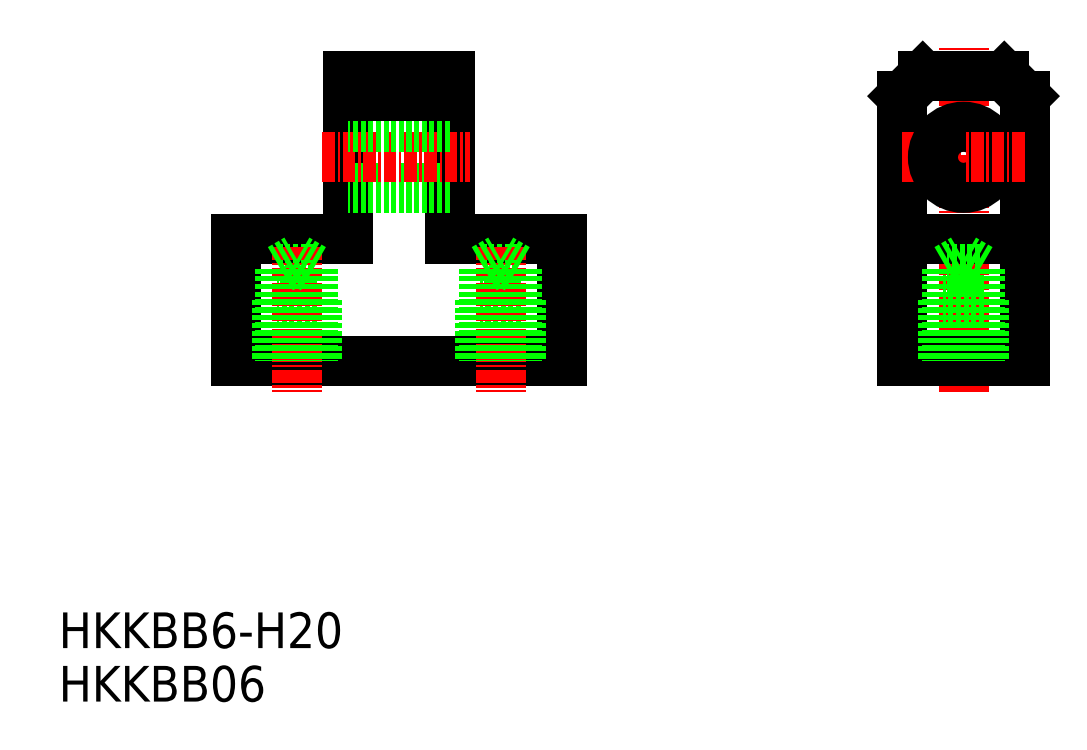
<metadata>
{"format":"dxf","ext":"dxf","renderer":"ezdxf+matplotlib","layout":"modelspace","background":"white","min_lineweight":24,"dpi":150}
</metadata>
<code>
0
SECTION
2
ENTITIES
0
TEXT
8
0
10
0.4548
20
0.9285
30
0
40
3.5
1
HKKBB06
0
TEXT
8
0
10
0.4548
20
6.175
30
0
40
3.5
1
HKKBB6-H20
0
LINE
8
0
10
49.82
20
34.33
30
0
11
17.82
21
34.33
31
0
0
LINE
8
0
10
17.82
20
34.33
30
0
11
17.82
21
46.33
31
0
0
LINE
8
0
10
17.82
20
46.33
30
0
11
28.82
21
46.33
31
0
0
LINE
8
0
10
38.82
20
46.33
30
0
11
49.82
21
46.33
31
0
0
LINE
8
0
10
49.82
20
34.33
30
0
11
49.82
21
46.33
31
0
0
LINE
8
0
10
28.82
20
62.33
30
0
11
28.82
21
46.33
31
0
0
LINE
8
0
10
38.82
20
46.33
30
0
11
38.82
21
62.33
31
0
0
LINE
8
0
10
38.82
20
51.33
30
0
11
28.82
21
51.33
31
0
0
LINE
8
CENTER
10
26.32
20
54.33
30
0
11
40.82
21
54.33
31
0
0
LINE
8
0
10
38.82
20
57.33
30
0
11
28.82
21
57.33
31
0
0
LINE
8
0
10
38.82
20
62.33
30
0
11
28.82
21
62.33
31
0
0
LINE
8
0
10
38.82
20
60.33
30
0
11
28.82
21
60.33
31
0
0
LINE
8
CENTER
10
89.22
20
31.33
30
0
11
89.22
21
65.33
31
0
0
LINE
8
0
10
83.22
20
34.33
30
0
11
83.22
21
60.33
31
0
0
LINE
8
0
10
95.22
20
34.33
30
0
11
95.22
21
60.33
31
0
0
LINE
8
0
10
89.22
20
34.33
30
0
11
83.22
21
34.33
31
0
0
LINE
8
0
10
89.22
20
34.33
30
0
11
95.22
21
34.33
31
0
0
LINE
8
CENTER
10
83.22
20
54.33
30
0
11
89.22
21
54.33
31
0
0
LINE
8
0
10
85.22
20
62.33
30
0
11
89.22
21
62.33
31
0
0
LINE
8
0
10
83.22
20
46.33
30
0
11
89.22
21
46.33
31
0
0
CIRCLE
8
0
10
89.22
20
54.33
30
0
40
3
0
LINE
8
0
10
83.22
20
60.33
30
0
11
85.22
21
62.33
31
0
0
LINE
8
0
10
95.22
20
46.33
30
0
11
89.22
21
46.33
31
0
0
LINE
8
CENTER
10
95.22
20
54.33
30
0
11
89.22
21
54.33
31
0
0
LINE
8
0
10
93.22
20
62.33
30
0
11
89.22
21
62.33
31
0
0
LINE
8
0
10
95.22
20
60.33
30
0
11
93.22
21
62.33
31
0
0
LINE
8
0
10
25.82
20
40.33
30
0
11
21.82
21
40.33
31
0
0
LINE
8
0
10
25.44
20
43.39
30
0
11
22.2
21
43.39
31
0
0
LINE
8
CENTER
10
23.82
20
45.48
30
0
11
23.82
21
31.33
31
0
0
LINE
8
0
10
21.82
20
40.33
30
0
11
21.82
21
34.33
31
0
0
LINE
8
0
10
22.2
20
43.39
30
0
11
22.2
21
34.33
31
0
0
LINE
8
0
10
25.82
20
40.33
30
0
11
25.82
21
34.33
31
0
0
LINE
8
0
10
25.44
20
43.39
30
0
11
25.44
21
34.33
31
0
0
LINE
8
0
10
45.82
20
40.33
30
0
11
41.82
21
40.33
31
0
0
LINE
8
0
10
45.44
20
43.39
30
0
11
42.2
21
43.39
31
0
0
LINE
8
CENTER
10
43.82
20
45.48
30
0
11
43.82
21
31.33
31
0
0
LINE
8
0
10
41.82
20
40.33
30
0
11
41.82
21
34.33
31
0
0
LINE
8
0
10
42.2
20
43.39
30
0
11
42.2
21
34.33
31
0
0
LINE
8
0
10
45.82
20
40.33
30
0
11
45.82
21
34.33
31
0
0
LINE
8
0
10
45.44
20
43.39
30
0
11
45.44
21
34.33
31
0
0
LINE
8
0
10
91.22
20
40.33
30
0
11
87.22
21
40.33
31
0
0
LINE
8
0
10
90.84
20
43.39
30
0
11
87.6
21
43.39
31
0
0
LINE
8
0
10
87.22
20
40.33
30
0
11
87.22
21
34.33
31
0
0
LINE
8
0
10
87.6
20
43.39
30
0
11
87.6
21
34.33
31
0
0
LINE
8
0
10
91.22
20
40.33
30
0
11
91.22
21
34.33
31
0
0
LINE
8
0
10
90.84
20
43.39
30
0
11
90.84
21
34.33
31
0
0
LINE
8
0
10
22.2
20
43.39
30
0
11
23.82
21
44.33
31
0
0
LINE
8
0
10
25.44
20
43.39
30
0
11
23.82
21
44.33
31
0
0
LINE
8
0
10
87.6
20
43.39
30
0
11
89.22
21
44.33
31
0
0
LINE
8
0
10
90.84
20
43.39
30
0
11
89.22
21
44.33
31
0
0
LINE
8
0
10
42.2
20
43.39
30
0
11
43.82
21
44.33
31
0
0
LINE
8
0
10
45.44
20
43.39
30
0
11
43.82
21
44.33
31
0
0
ENDSEC
0
EOF

</code>
